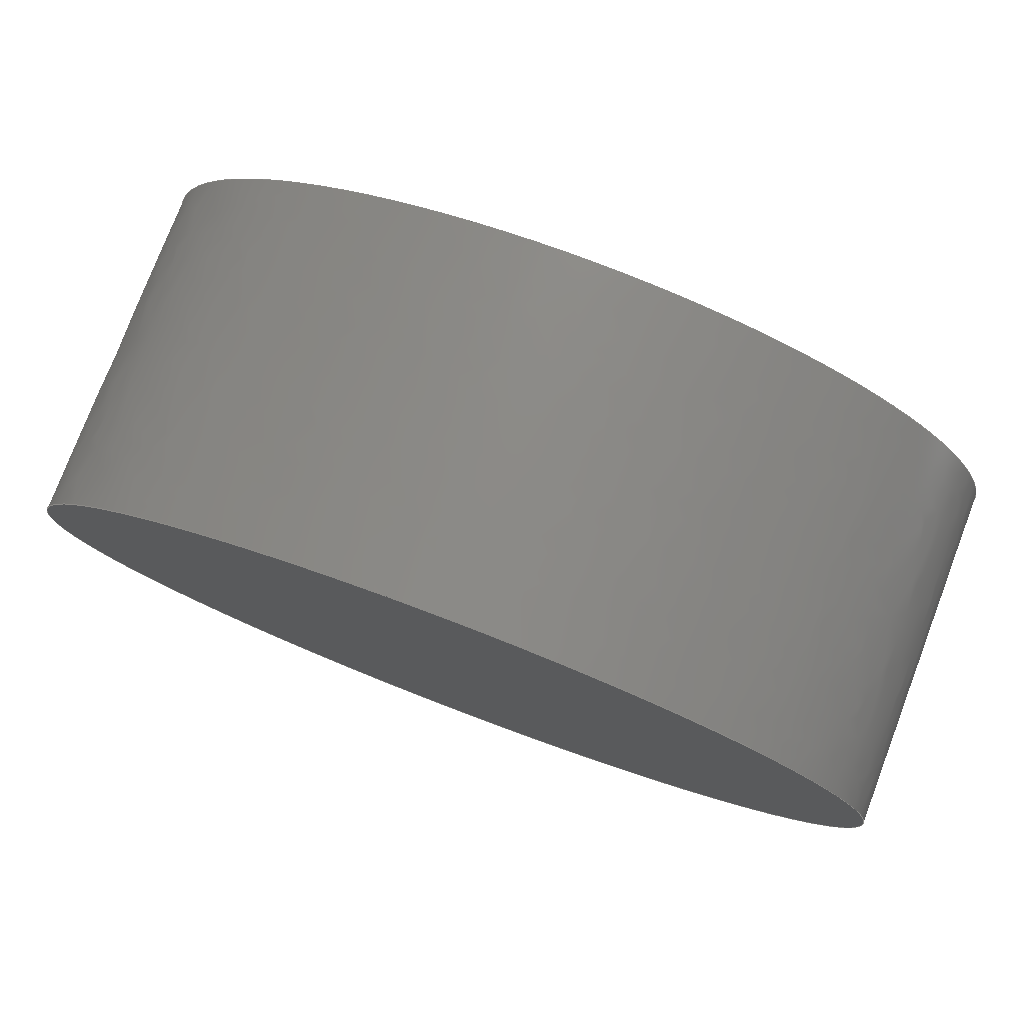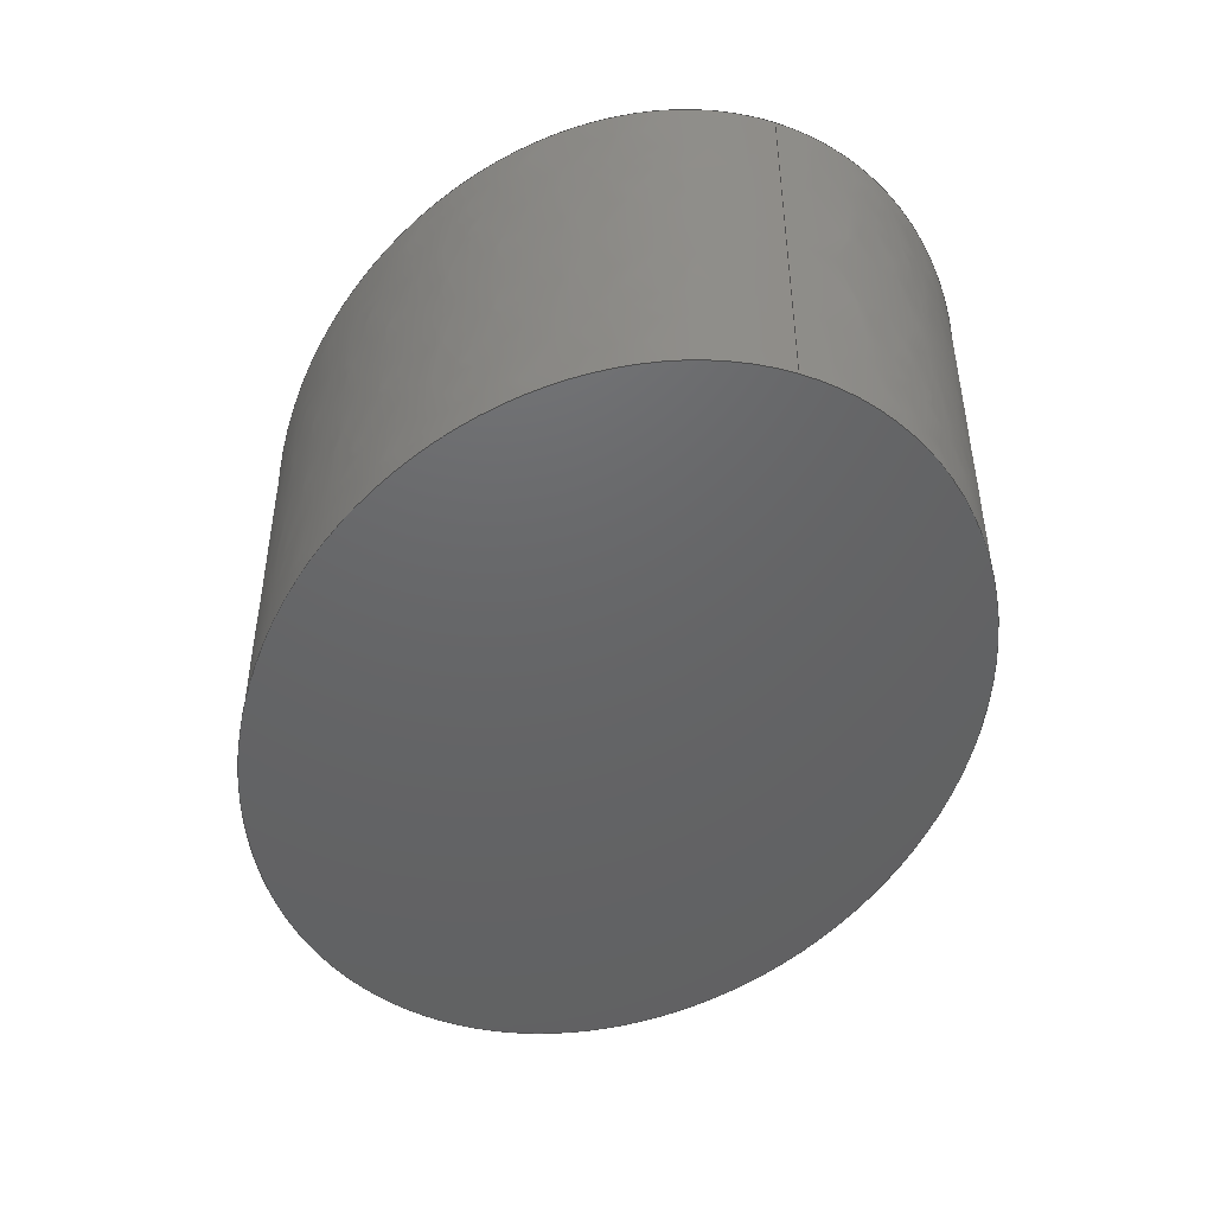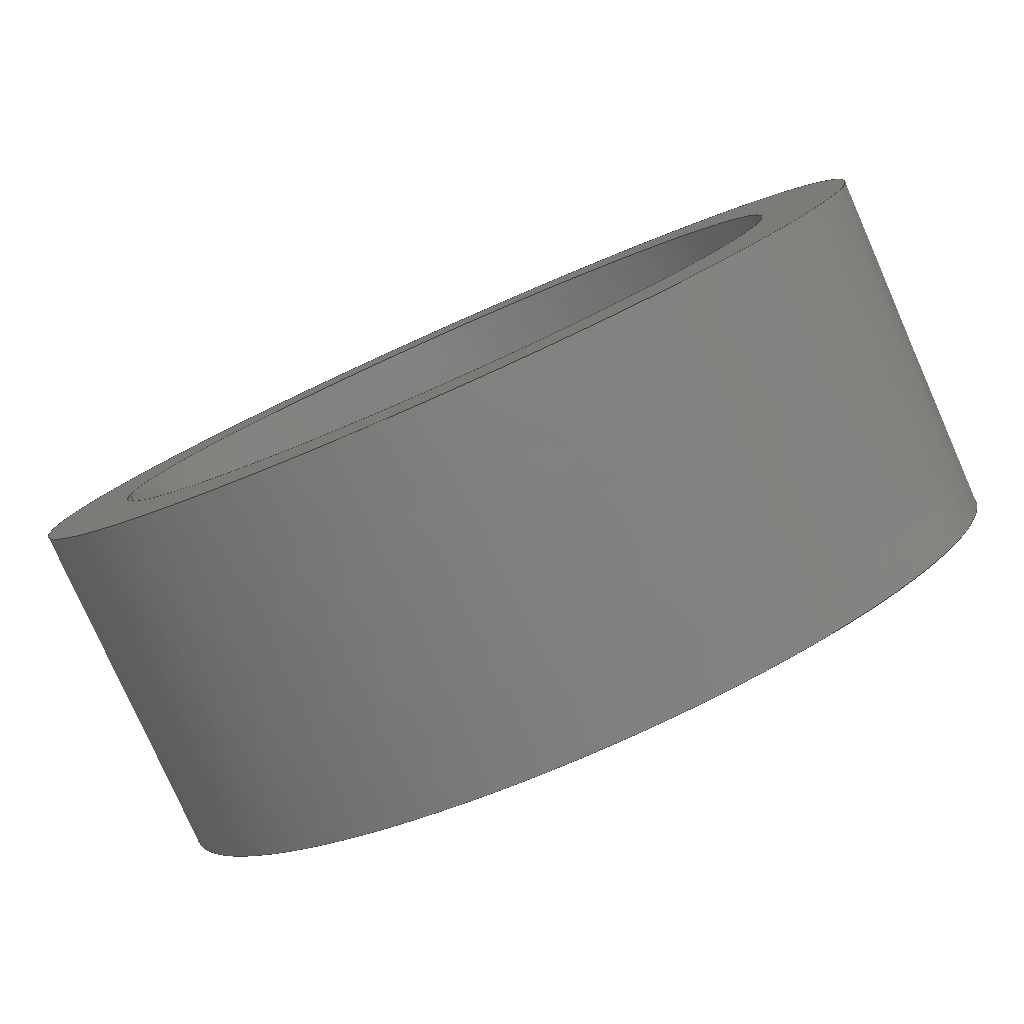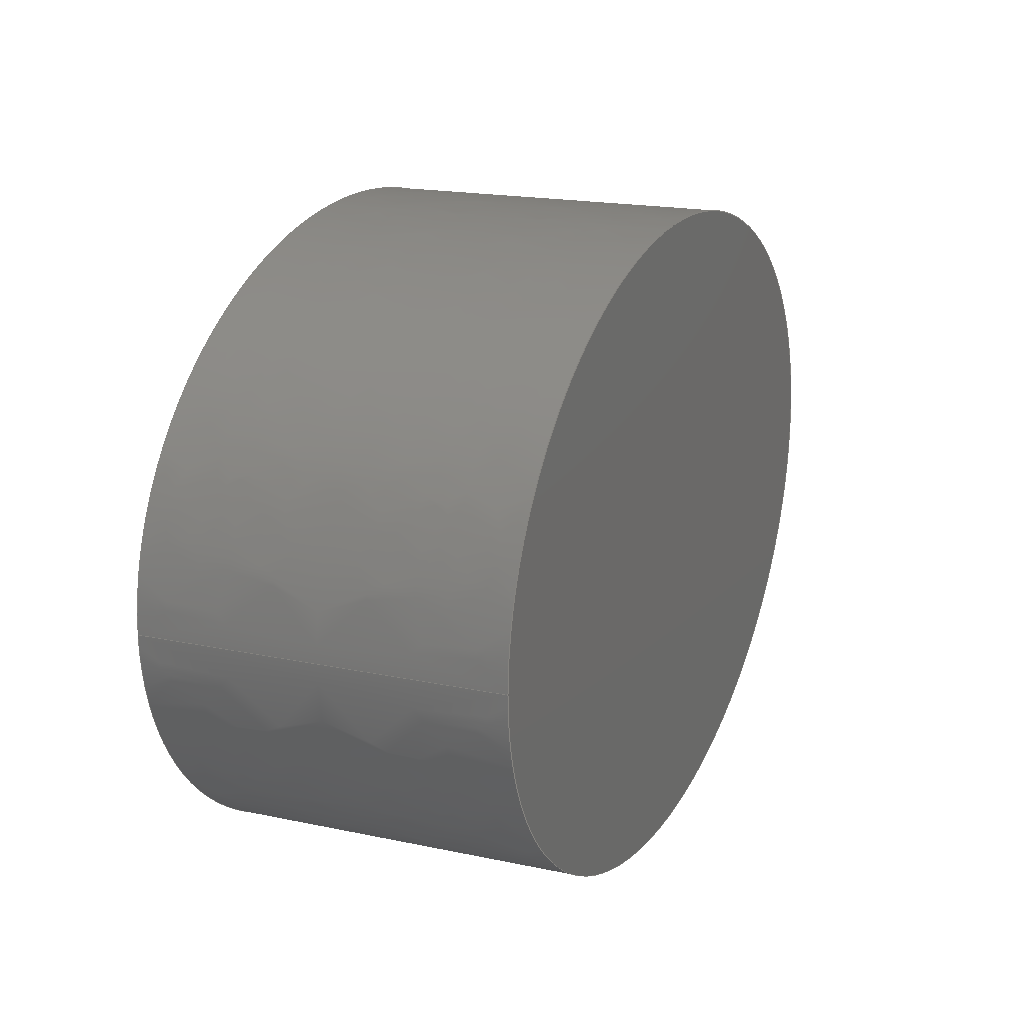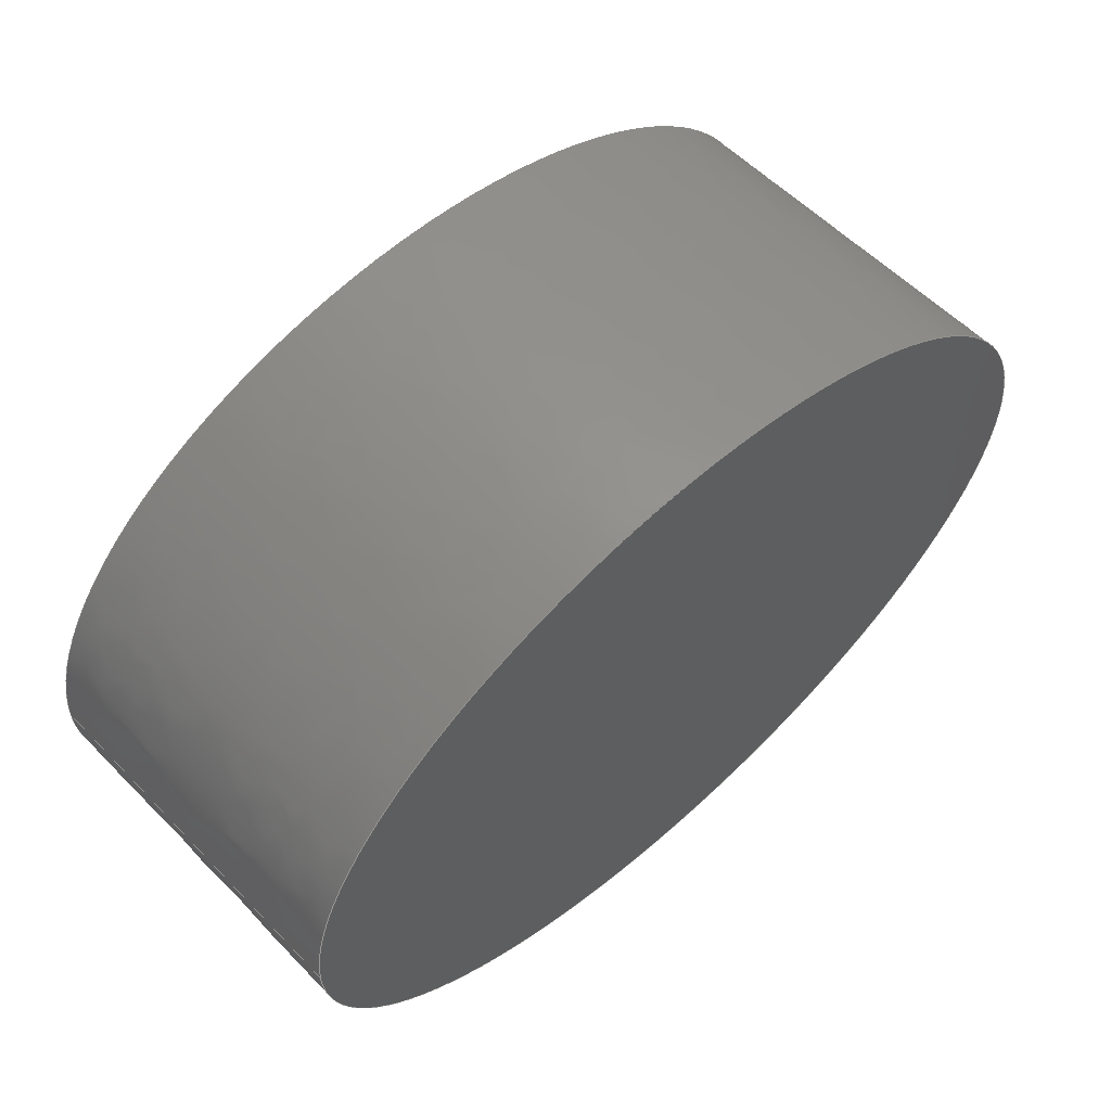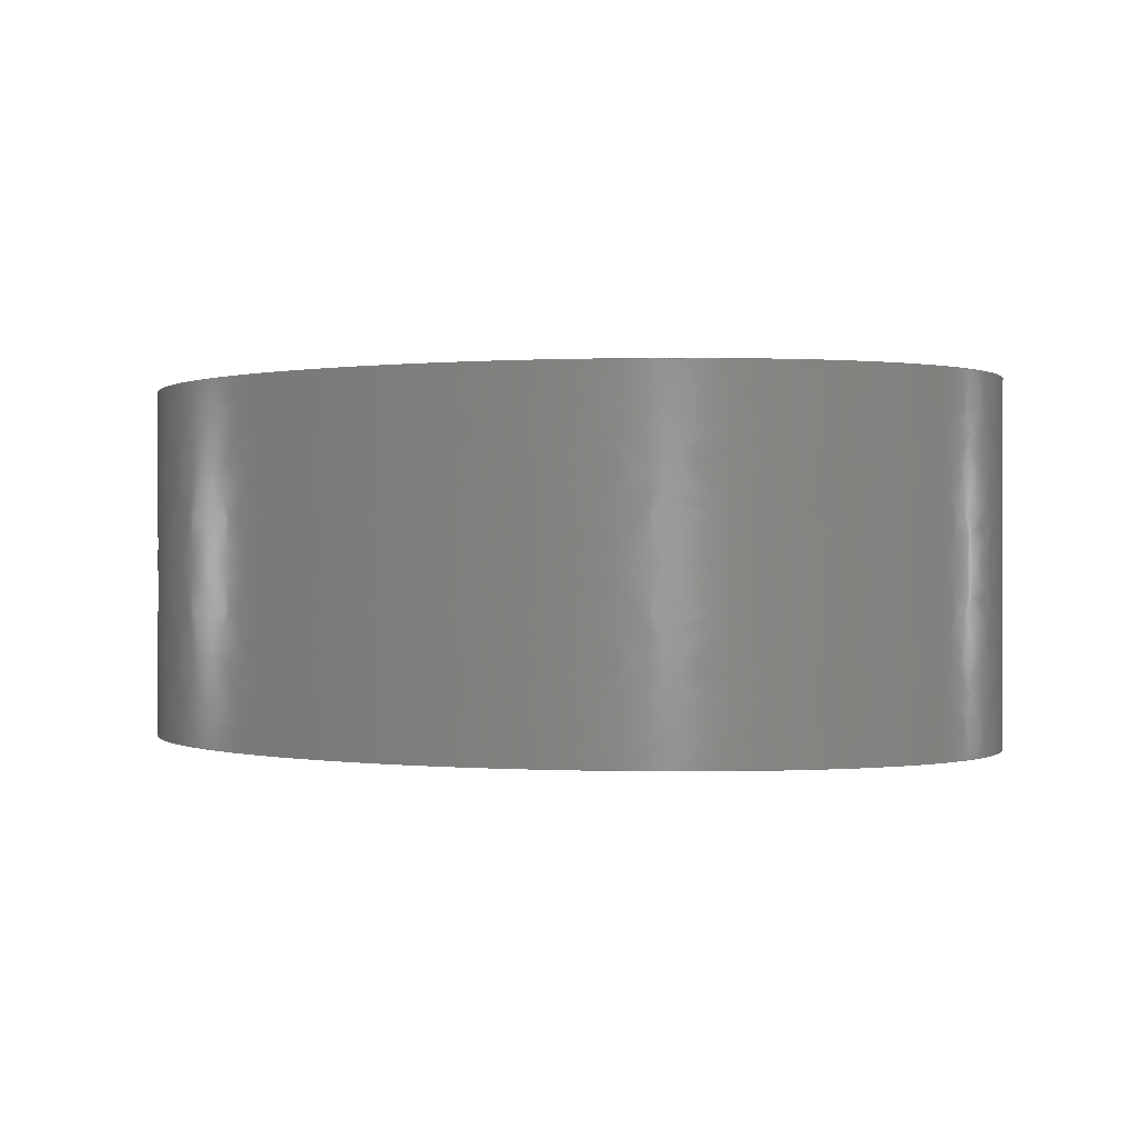
<metadata>
{"format":"step","ext":"step","renderer":"f3d","projection":"perspective","resolution":1024,"background":"white","views":[{"elev":77.3,"azim":20.9,"up":"+Z"},{"elev":-46.2,"azim":-109.4,"up":"+Y"},{"elev":-79.1,"azim":-156.1,"up":"+Z"},{"elev":18.5,"azim":-67.8,"up":"+Z"},{"elev":56.5,"azim":-43.3,"up":"+Z"},{"elev":0.1,"azim":24.7,"up":"+Y"}]}
</metadata>
<code>
ISO-10303-21;
DATA;
#1=MECHANICAL_DESIGN_GEOMETRIC_PRESENTATION_REPRESENTATION('',(#4),#150);
#2=SHAPE_REPRESENTATION_RELATIONSHIP('SRR','None',#157,#3);
#3=ADVANCED_BREP_SHAPE_REPRESENTATION('',(#5),#149);
#4=STYLED_ITEM('',(#167),#5);
#5=MANIFOLD_SOLID_BREP('Body1',#58);
#6=FACE_BOUND('',#19,.T.);
#7=PLANE('',#74);
#8=PLANE('',#77);
#9=PLANE('',#78);
#10=FACE_OUTER_BOUND('',#15,.T.);
#11=FACE_OUTER_BOUND('',#16,.T.);
#12=FACE_OUTER_BOUND('',#17,.T.);
#13=FACE_OUTER_BOUND('',#18,.T.);
#14=FACE_OUTER_BOUND('',#20,.T.);
#15=EDGE_LOOP('',(#39,#40,#41,#42));
#16=EDGE_LOOP('',(#43));
#17=EDGE_LOOP('',(#44,#45,#46,#47));
#18=EDGE_LOOP('',(#48));
#19=EDGE_LOOP('',(#49));
#20=EDGE_LOOP('',(#50));
#21=LINE('',#119,#23);
#22=LINE('',#143,#24);
#23=VECTOR('',#83,10);
#24=VECTOR('',#90,12.5);
#25=ELLIPSE('',#72,10,7);
#26=ELLIPSE('',#73,10,7);
#27=ELLIPSE('',#75,12.5,9);
#28=ELLIPSE('',#76,12.5,9);
#29=VERTEX_POINT('',#116);
#30=VERTEX_POINT('',#118);
#31=VERTEX_POINT('',#140);
#32=VERTEX_POINT('',#142);
#33=EDGE_CURVE('',#29,#29,#25,.T.);
#34=EDGE_CURVE('',#29,#30,#21,.T.);
#35=EDGE_CURVE('',#30,#30,#26,.T.);
#36=EDGE_CURVE('',#31,#31,#27,.T.);
#37=EDGE_CURVE('',#31,#32,#22,.T.);
#38=EDGE_CURVE('',#32,#32,#28,.T.);
#39=ORIENTED_EDGE('',*,*,#33,.F.);
#40=ORIENTED_EDGE('',*,*,#34,.T.);
#41=ORIENTED_EDGE('',*,*,#35,.T.);
#42=ORIENTED_EDGE('',*,*,#34,.F.);
#43=ORIENTED_EDGE('',*,*,#35,.F.);
#44=ORIENTED_EDGE('',*,*,#36,.F.);
#45=ORIENTED_EDGE('',*,*,#37,.T.);
#46=ORIENTED_EDGE('',*,*,#38,.T.);
#47=ORIENTED_EDGE('',*,*,#37,.F.);
#48=ORIENTED_EDGE('',*,*,#36,.T.);
#49=ORIENTED_EDGE('',*,*,#33,.T.);
#50=ORIENTED_EDGE('',*,*,#38,.F.);
#51=(
BOUNDED_SURFACE()
B_SPLINE_SURFACE(1,2,((#98,#99,#100,#101,#102,#103,#104,#105,#106),(#107,
#108,#109,#110,#111,#112,#113,#114,#115)),.UNSPECIFIED.,.F.,.T.,.F.)
B_SPLINE_SURFACE_WITH_KNOTS((2,2),(3,2,2,2,3),(0,0.7),(-3.142,
-1.571,0,1.571,3.142),.UNSPECIFIED.)
GEOMETRIC_REPRESENTATION_ITEM()
RATIONAL_B_SPLINE_SURFACE(((1,0.7071,1,0.7071,1,
0.7071,1,0.7071,1),(1,0.7071,1,0.7071,
1,0.7071,1,0.7071,1)))
REPRESENTATION_ITEM('')
SURFACE()
);
#52=(
BOUNDED_SURFACE()
B_SPLINE_SURFACE(1,2,((#122,#123,#124,#125,#126,#127,#128,#129,#130),(#131,
#132,#133,#134,#135,#136,#137,#138,#139)),.UNSPECIFIED.,.F.,.T.,.F.)
B_SPLINE_SURFACE_WITH_KNOTS((2,2),(3,2,2,2,3),(0,0.8),(-3.142,
-1.571,0,1.571,3.142),.UNSPECIFIED.)
GEOMETRIC_REPRESENTATION_ITEM()
RATIONAL_B_SPLINE_SURFACE(((1,0.7071,1,0.7071,1,
0.7071,1,0.7071,1),(1,0.7071,1,0.7071,
1,0.7071,1,0.7071,1)))
REPRESENTATION_ITEM('')
SURFACE()
);
#53=ADVANCED_FACE('',(#10),#51,.T.);
#54=ADVANCED_FACE('',(#11),#7,.T.);
#55=ADVANCED_FACE('',(#12),#52,.F.);
#56=ADVANCED_FACE('',(#13,#6),#8,.T.);
#57=ADVANCED_FACE('',(#14),#9,.F.);
#58=CLOSED_SHELL('',(#53,#54,#55,#56,#57));
#59=DERIVED_UNIT_ELEMENT(#61,1);
#60=DERIVED_UNIT_ELEMENT(#152,3);
#61=(
MASS_UNIT()
NAMED_UNIT(*)
SI_UNIT(.KILO.,.GRAM.)
);
#62=DERIVED_UNIT((#59,#60));
#63=MEASURE_REPRESENTATION_ITEM('density measure',
POSITIVE_RATIO_MEASURE(7850),#62);
#64=PROPERTY_DEFINITION_REPRESENTATION(#69,#66);
#65=PROPERTY_DEFINITION_REPRESENTATION(#70,#67);
#66=REPRESENTATION('material name',(#68),#149);
#67=REPRESENTATION('density',(#63),#149);
#68=DESCRIPTIVE_REPRESENTATION_ITEM('Steel','Steel');
#69=PROPERTY_DEFINITION('material property','material name',#159);
#70=PROPERTY_DEFINITION('material property','density of part',#159);
#71=AXIS2_PLACEMENT_3D('placement',#97,#79,#80);
#72=AXIS2_PLACEMENT_3D('',#117,#81,#82);
#73=AXIS2_PLACEMENT_3D('',#120,#84,#85);
#74=AXIS2_PLACEMENT_3D('',#121,#86,#87);
#75=AXIS2_PLACEMENT_3D('',#141,#88,#89);
#76=AXIS2_PLACEMENT_3D('',#144,#91,#92);
#77=AXIS2_PLACEMENT_3D('',#145,#93,#94);
#78=AXIS2_PLACEMENT_3D('',#146,#95,#96);
#79=DIRECTION('axis',(0,0,1));
#80=DIRECTION('refdir',(1,0,0));
#81=DIRECTION('center_axis',(0,-1,0));
#82=DIRECTION('ref_axis',(-1,0,0));
#83=DIRECTION('',(0,-1,0));
#84=DIRECTION('center_axis',(0,-1,0));
#85=DIRECTION('ref_axis',(-1,0,0));
#86=DIRECTION('center_axis',(0,1,0));
#87=DIRECTION('ref_axis',(-1,0,0));
#88=DIRECTION('center_axis',(0,1,0));
#89=DIRECTION('ref_axis',(1,0,0));
#90=DIRECTION('',(0,-1,0));
#91=DIRECTION('center_axis',(0,1,0));
#92=DIRECTION('ref_axis',(1,0,0));
#93=DIRECTION('center_axis',(0,1,0));
#94=DIRECTION('ref_axis',(1,0,0));
#95=DIRECTION('center_axis',(0,1,0));
#96=DIRECTION('ref_axis',(1,0,0));
#97=CARTESIAN_POINT('',(0,0,0));
#98=CARTESIAN_POINT('Ctrl Pts',(10,10,0));
#99=CARTESIAN_POINT('Ctrl Pts',(10,10,7));
#100=CARTESIAN_POINT('Ctrl Pts',(0,10,7));
#101=CARTESIAN_POINT('Ctrl Pts',(-10,10,7));
#102=CARTESIAN_POINT('Ctrl Pts',(-10,10,0));
#103=CARTESIAN_POINT('Ctrl Pts',(-10,10,-7));
#104=CARTESIAN_POINT('Ctrl Pts',(0,10,-7));
#105=CARTESIAN_POINT('Ctrl Pts',(10,10,-7));
#106=CARTESIAN_POINT('Ctrl Pts',(10,10,0));
#107=CARTESIAN_POINT('Ctrl Pts',(10,3,0));
#108=CARTESIAN_POINT('Ctrl Pts',(10,3,7));
#109=CARTESIAN_POINT('Ctrl Pts',(0,3,7));
#110=CARTESIAN_POINT('Ctrl Pts',(-10,3,7));
#111=CARTESIAN_POINT('Ctrl Pts',(-10,3,0));
#112=CARTESIAN_POINT('Ctrl Pts',(-10,3,-7));
#113=CARTESIAN_POINT('Ctrl Pts',(0,3,-7));
#114=CARTESIAN_POINT('Ctrl Pts',(10,3,-7));
#115=CARTESIAN_POINT('Ctrl Pts',(10,3,0));
#116=CARTESIAN_POINT('',(10,10,8.573e-16));
#117=CARTESIAN_POINT('Origin',(0,10,0));
#118=CARTESIAN_POINT('',(10,3,8.573e-16));
#119=CARTESIAN_POINT('',(10,10,8.573e-16));
#120=CARTESIAN_POINT('Origin',(0,3,0));
#121=CARTESIAN_POINT('Origin',(0,3,0));
#122=CARTESIAN_POINT('Ctrl Pts',(-12.5,0,0));
#123=CARTESIAN_POINT('Ctrl Pts',(-12.5,0,9));
#124=CARTESIAN_POINT('Ctrl Pts',(0,0,9));
#125=CARTESIAN_POINT('Ctrl Pts',(12.5,0,9));
#126=CARTESIAN_POINT('Ctrl Pts',(12.5,0,0));
#127=CARTESIAN_POINT('Ctrl Pts',(12.5,0,-9));
#128=CARTESIAN_POINT('Ctrl Pts',(0,0,-9));
#129=CARTESIAN_POINT('Ctrl Pts',(-12.5,0,-9));
#130=CARTESIAN_POINT('Ctrl Pts',(-12.5,0,0));
#131=CARTESIAN_POINT('Ctrl Pts',(-12.5,10,0));
#132=CARTESIAN_POINT('Ctrl Pts',(-12.5,10,9));
#133=CARTESIAN_POINT('Ctrl Pts',(0,10,9));
#134=CARTESIAN_POINT('Ctrl Pts',(12.5,10,9));
#135=CARTESIAN_POINT('Ctrl Pts',(12.5,10,0));
#136=CARTESIAN_POINT('Ctrl Pts',(12.5,10,-9));
#137=CARTESIAN_POINT('Ctrl Pts',(0,10,-9));
#138=CARTESIAN_POINT('Ctrl Pts',(-12.5,10,-9));
#139=CARTESIAN_POINT('Ctrl Pts',(-12.5,10,0));
#140=CARTESIAN_POINT('',(-12.5,10,1.102e-15));
#141=CARTESIAN_POINT('Origin',(0,10,0));
#142=CARTESIAN_POINT('',(-12.5,0,1.102e-15));
#143=CARTESIAN_POINT('',(-12.5,0,1.102e-15));
#144=CARTESIAN_POINT('Origin',(0,0,0));
#145=CARTESIAN_POINT('Origin',(0,10,0));
#146=CARTESIAN_POINT('Origin',(0,0,0));
#147=UNCERTAINTY_MEASURE_WITH_UNIT(LENGTH_MEASURE(0.001),#151,
'DISTANCE_ACCURACY_VALUE',
'Maximum model space distance between geometric entities at asserted c
onnectivities');
#148=UNCERTAINTY_MEASURE_WITH_UNIT(LENGTH_MEASURE(0.001),#151,
'DISTANCE_ACCURACY_VALUE',
'Maximum model space distance between geometric entities at asserted c
onnectivities');
#149=(
GEOMETRIC_REPRESENTATION_CONTEXT(3)
GLOBAL_UNCERTAINTY_ASSIGNED_CONTEXT((#147))
GLOBAL_UNIT_ASSIGNED_CONTEXT((#151,#153,#154))
REPRESENTATION_CONTEXT('','3D')
);
#150=(
GEOMETRIC_REPRESENTATION_CONTEXT(3)
GLOBAL_UNCERTAINTY_ASSIGNED_CONTEXT((#148))
GLOBAL_UNIT_ASSIGNED_CONTEXT((#151,#153,#154))
REPRESENTATION_CONTEXT('','3D')
);
#151=(
LENGTH_UNIT()
NAMED_UNIT(*)
SI_UNIT(.CENTI.,.METRE.)
);
#152=(
LENGTH_UNIT()
NAMED_UNIT(*)
SI_UNIT($,.METRE.)
);
#153=(
NAMED_UNIT(*)
PLANE_ANGLE_UNIT()
SI_UNIT($,.RADIAN.)
);
#154=(
NAMED_UNIT(*)
SI_UNIT($,.STERADIAN.)
SOLID_ANGLE_UNIT()
);
#155=SHAPE_DEFINITION_REPRESENTATION(#156,#157);
#156=PRODUCT_DEFINITION_SHAPE('',$,#159);
#157=SHAPE_REPRESENTATION('',(#71),#149);
#158=PRODUCT_DEFINITION_CONTEXT('part definition',#163,'design');
#159=PRODUCT_DEFINITION('kojec','kojec v7',#160,#158);
#160=PRODUCT_DEFINITION_FORMATION('',$,#165);
#161=PRODUCT_RELATED_PRODUCT_CATEGORY('kojec v7','kojec v7',(#165));
#162=APPLICATION_PROTOCOL_DEFINITION('international standard',
'automotive_design',2009,#163);
#163=APPLICATION_CONTEXT(
'Core Data for Automotive Mechanical Design Process');
#164=PRODUCT_CONTEXT('part definition',#163,'mechanical');
#165=PRODUCT('kojec','kojec v7',$,(#164));
#166=PRESENTATION_STYLE_ASSIGNMENT((#168));
#167=PRESENTATION_STYLE_ASSIGNMENT((#169));
#168=SURFACE_STYLE_USAGE(.BOTH.,#170);
#169=SURFACE_STYLE_USAGE(.BOTH.,#171);
#170=SURFACE_SIDE_STYLE('',(#172));
#171=SURFACE_SIDE_STYLE('',(#173));
#172=SURFACE_STYLE_FILL_AREA(#174);
#173=SURFACE_STYLE_FILL_AREA(#175);
#174=FILL_AREA_STYLE('Steel - Satin',(#176));
#175=FILL_AREA_STYLE('Leather - Matte (Green)',(#177));
#176=FILL_AREA_STYLE_COLOUR('Steel - Satin',#178);
#177=FILL_AREA_STYLE_COLOUR('Leather - Matte (Green)',#179);
#178=COLOUR_RGB('Steel - Satin',0.6275,0.6275,0.6275);
#179=COLOUR_RGB('Leather - Matte (Green)',0,0,0);
ENDSEC;
END-ISO-10303-21;

</code>
